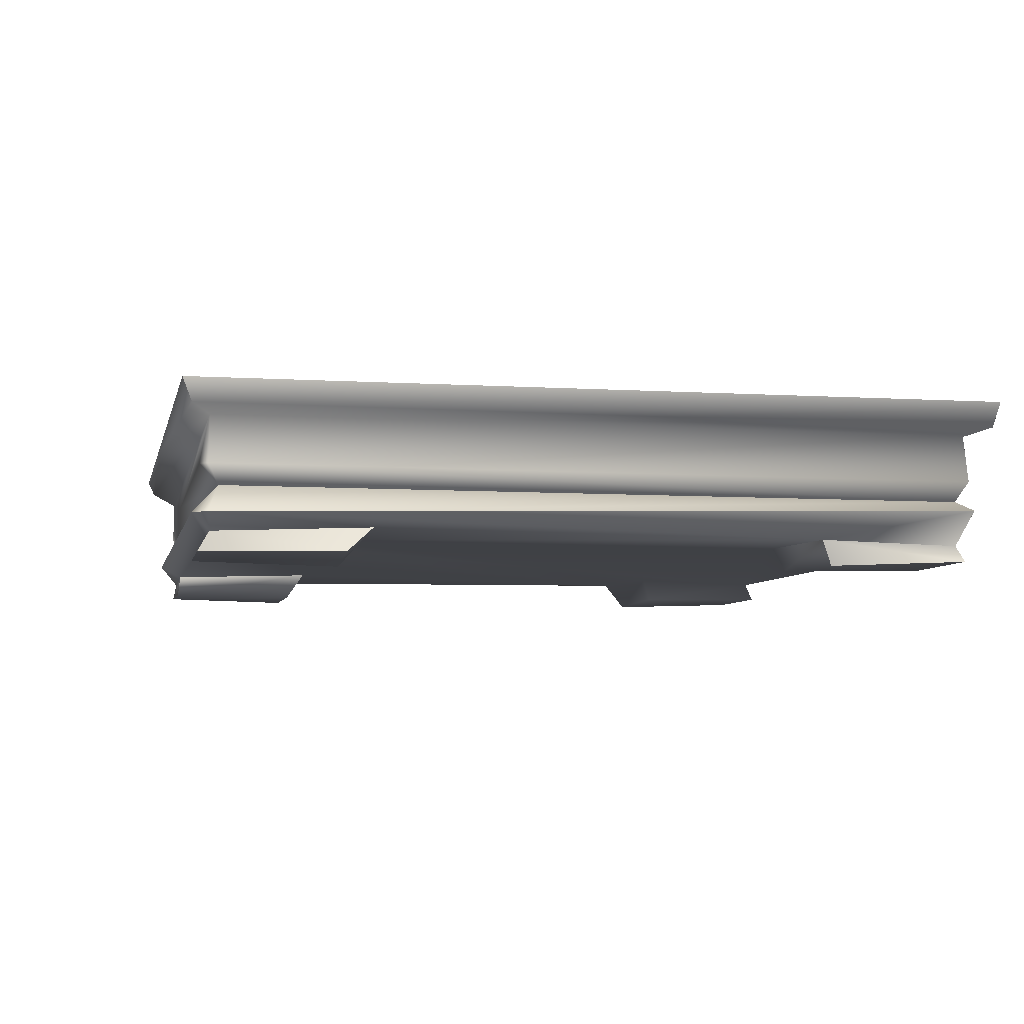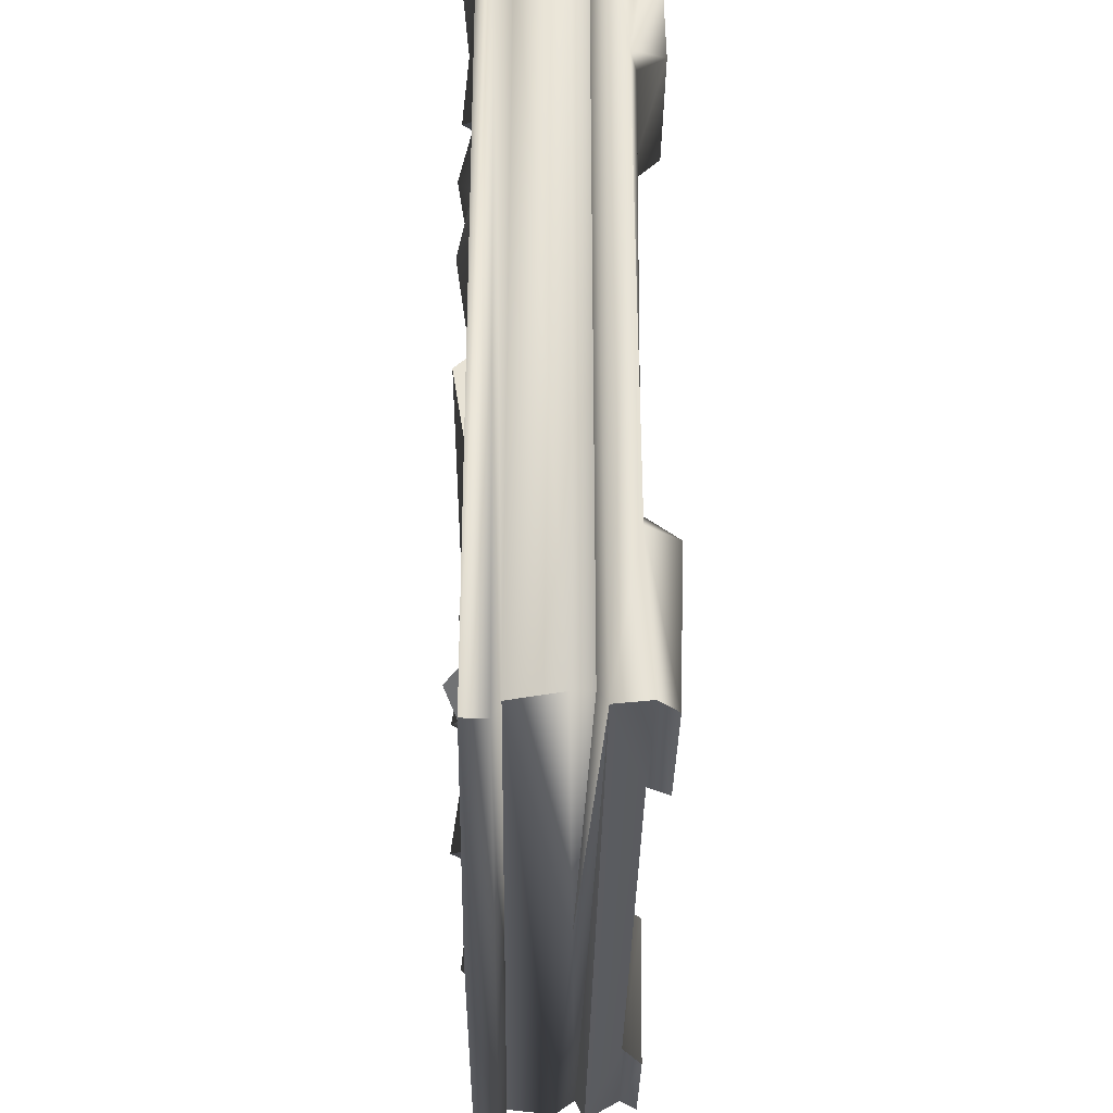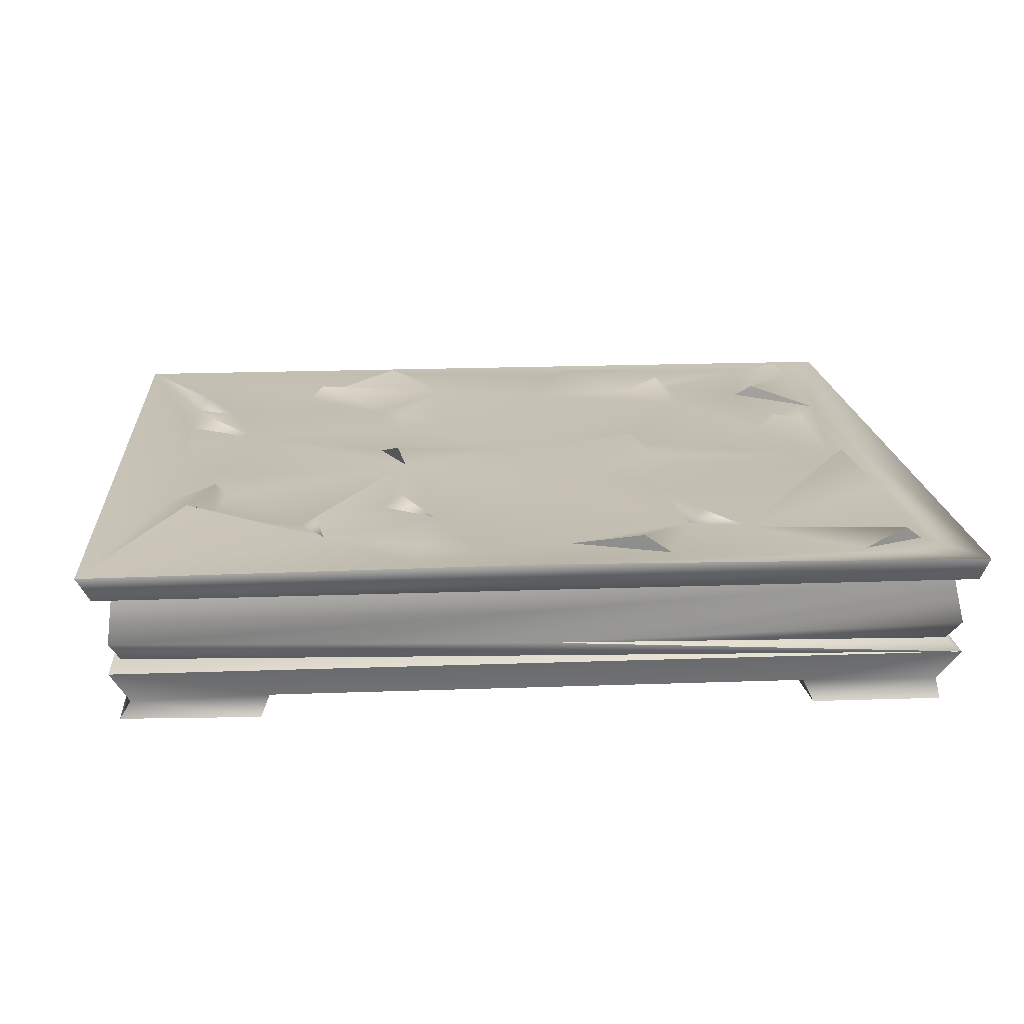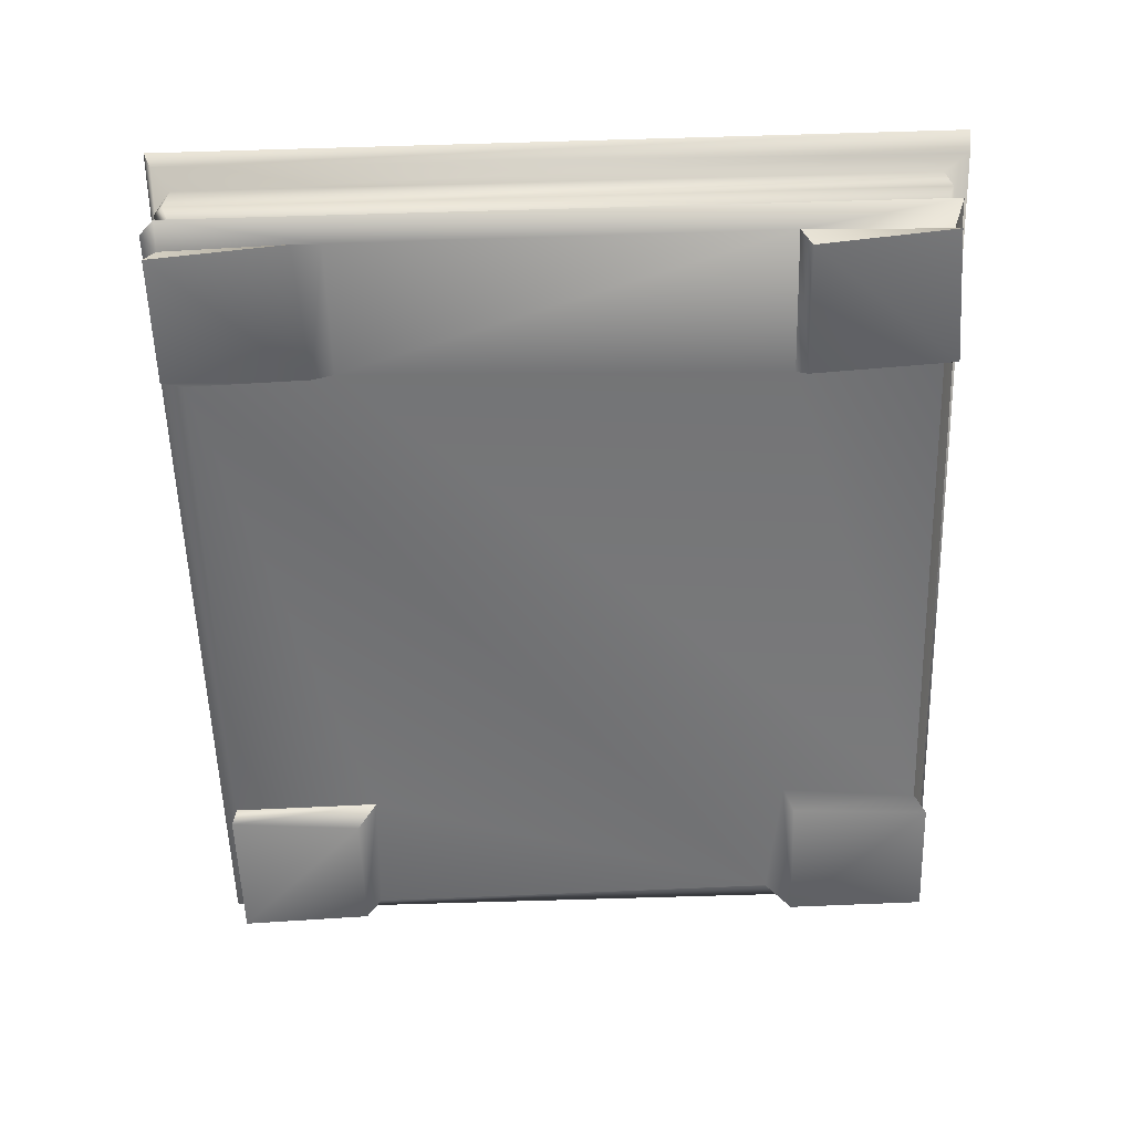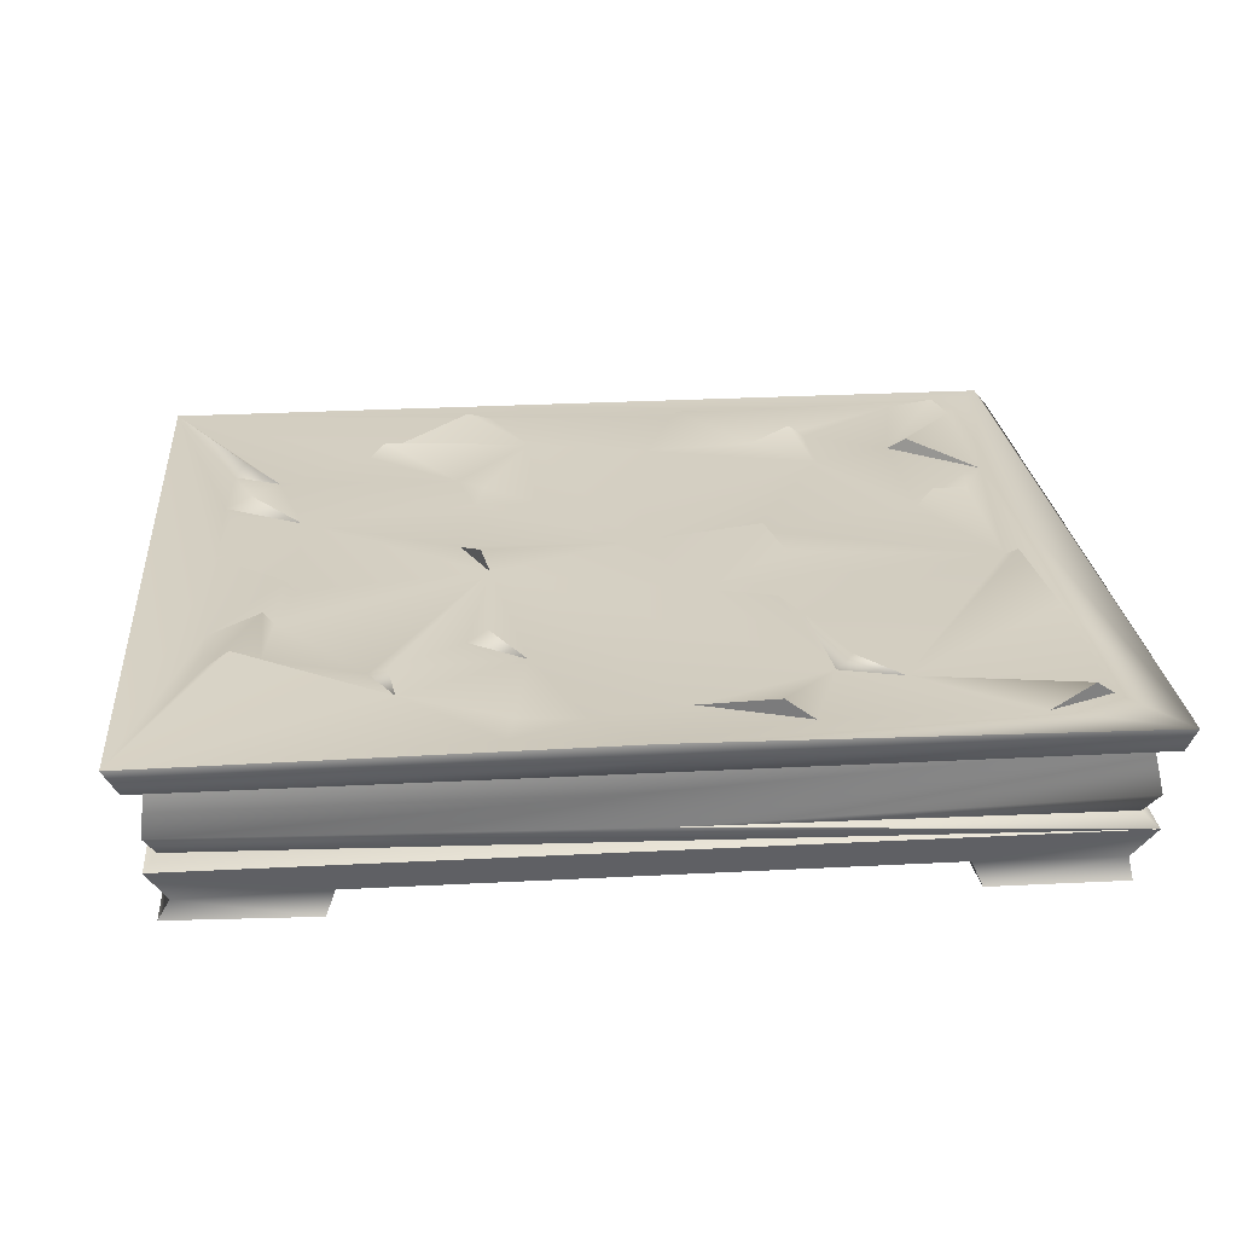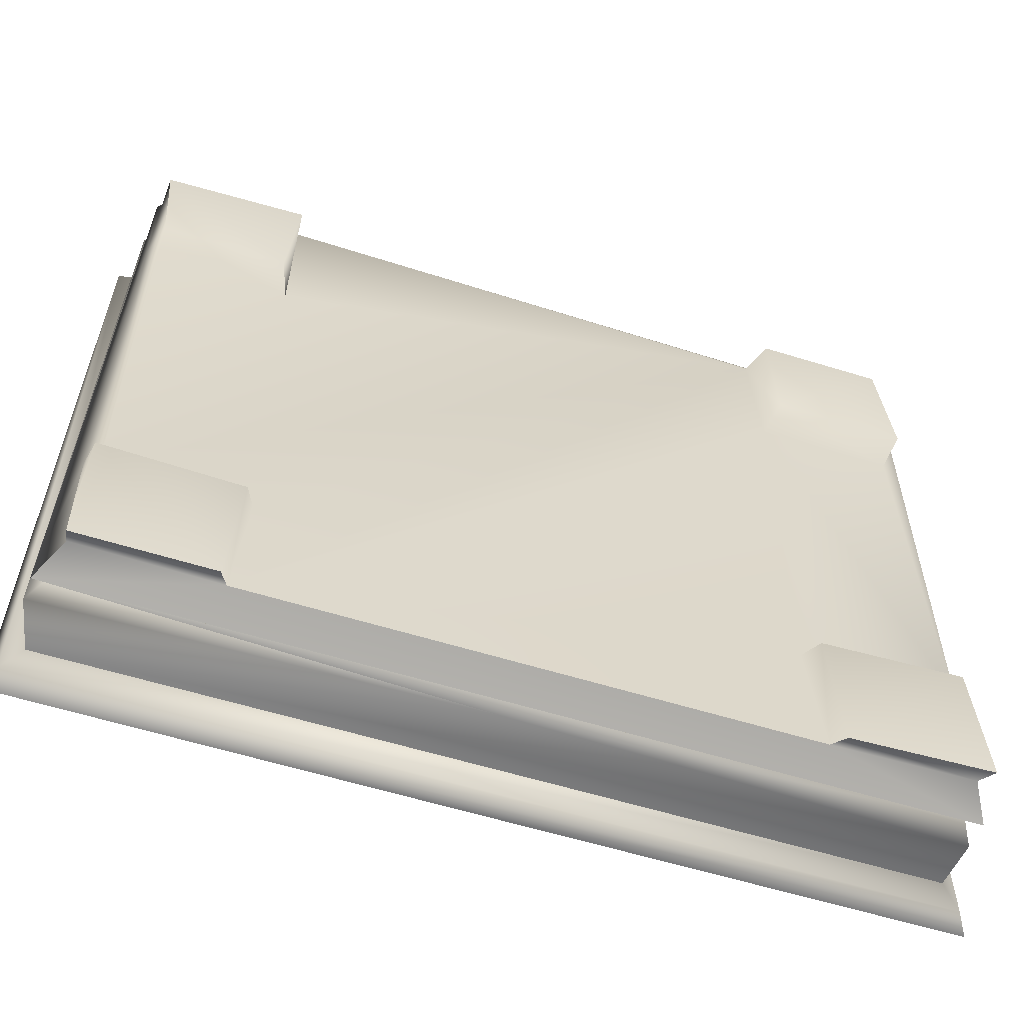
<metadata>
{"format":"obj","ext":"obj","renderer":"f3d","projection":"perspective","resolution":1024,"background":"white","views":[{"elev":-5.7,"azim":78.4,"up":"+Y"},{"elev":-32.0,"azim":-90.7,"up":"+Z"},{"elev":18.0,"azim":175.9,"up":"+Y"},{"elev":-56.7,"azim":91.7,"up":"+Y"},{"elev":25.2,"azim":175.1,"up":"+Y"},{"elev":-60.3,"azim":-17.5,"up":"+Z"}]}
</metadata>
<code>
g default
v 53.43 -18.99 -29.78
v 56.1 -17.08 48.83
v 52.92 -18.41 28.4
v 49.58 -1.89 19
v 48.97 -1.775 29.56
v 58.17 -1.178 52.21
v 42.88 -1.936 27.05
v 47.38 0.2393 29.64
v 46.1 0.1498 18.12
v -53.79 -13.76 47.72
v 53.54 -13.66 47.55
v 0.003535 -11.12 49.89
v 39.48 -1.92 13.21
v 17.23 -1.805 16.93
v 34.84 -18.45 28.4
v 54.1 -11.14 49.88
v 54.56 -5.137 48.73
v 52.81 -19.18 48.5
v 54.4 -21.53 31.85
v 52.96 -21.65 49.86
v -56.32 -4.118 -52.33
v -58.1 -3.123 52.24
v -57.52 -1.185 -52.94
v 36.21 -22.12 30.83
v 36.04 -21.67 49.84
v 33.76 -18.59 47.61
v 54.14 -17.12 50.74
v -34.91 -19.05 48.4
v -56.49 -1.248 53.21
v 0.001625 -2.961 53.01
v 31.02 -1.299 34.02
v 13.9 -1.328 47.62
v 9.272 -1.393 37.49
v 17.28 0.3874 45.45
v -12.79 -1.863 47.56
v 19.4 -1.382 24.76
v 28.82 0.7534 33.95
v 53.73 -13.75 -47.98
v 55.14 -11.14 48.75
v 57.43 -4.115 51.01
v 16.04 0.1794 18.16
v -11.94 0.2557 44.22
v -42.82 -1.401 47.88
v -21.1 -1.378 35.2
v -6.964 -1.972 35.2
v -2.318 -1.427 2.781
v 9.327 -1.965 17.86
v -28.92 -1.396 27.39
v -26.6 0.6612 36.2
v -28.88 -1.351 37.29
v -39.51 -1.329 31.7
v 56.36 -4.142 -52.3
v -54.7 -5.358 48.88
v -0.002781 -0.7239 -52.29
v -48.48 0.4691 45.46
v -50.7 -1.328 44.43
v -55.75 -11.3 48.87
v -53.73 -13.77 -47.97
v -55.16 -16.05 50.82
v -52.83 -19.3 48.33
v -54.42 -18 30.64
v -54.06 -5.079 -49.28
v -34.84 -18.47 28.4
v -39.54 -1.331 10.89
v -47.28 0.4387 17.92
v -50.7 -1.415 23.6
v -51.93 -18.32 -27.57
v -41.96 0.3283 30.77
v -52.88 -18.78 29.04
v -53.58 -18.46 -29.74
v -36.21 -22.13 30.83
v -35.03 -22.03 48.72
v -54.26 -21.59 48.75
v -52.87 -22.11 30.87
v -55.35 -14.91 -50.26
v 58.19 -1.053 -52.62
v 55.07 -11.19 -49.36
v 55.15 -14.98 -50.05
v 52.8 -19.44 -48.33
v 39.58 -1.838 -7.718
v 40.87 0.1002 -8.815
v 41.79 -1.772 -17
v 54.37 -5.101 -48.99
v 34.95 -19.11 -48.31
v 46.21 0.5956 -28.65
v 49.53 -1.346 -29.65
v 27.76 -1.361 -37.52
v 16.19 -1.328 -5.172
v 42.86 -1.344 -27.22
v 30.87 -1.871 -30.81
v 16.13 -1.833 -47.94
v 42.99 0.3531 -18.31
v -1.159 -12.46 -49.44
v 54.19 -21.6 -48.99
v 52.89 -22.29 -31.09
v 36.08 -21.55 -49.79
v 49.63 -1.927 2.795
v 49.56 -1.918 -19.21
v 19.57 -1.369 2.769
v 48.32 0.1078 12.03
v 28.59 0.2914 -34
v 19.58 -1.856 -23.79
v 12.78 -1.942 -28.44
v 17.16 0.1895 -24.69
v 17.21 0.6443 -2.906
v 33.71 -18.59 -29.76
v -34.94 -19.11 -48.34
v 15.1 0.04596 -46.54
v 35.05 -21.73 -31.07
v -4.632 -1.413 -42.35
v -17.32 -1.385 -46.94
v -13.92 0.6118 -45.64
v -21.39 -1.315 -35.34
v -42.82 -1.395 -46.91
v -20.25 -1.853 -19.28
v -23.21 0.5653 -35.24
v -28.91 -1.342 -37.39
v -33.7 -18.66 -29.76
v -17.19 0.2016 -18.31
v -47.43 -1.307 -5.27
v -9.26 -1.423 -12.25
v -17.33 -1.336 4.945
v -20.78 -1.407 -1.821
v -18.34 0.5229 2.675
v -41.76 0.6218 11.93
v -47.3 -1.263 16.82
v -52.83 -22.19 -31.01
v -48.48 0.4277 -7.703
v 6.991 -1.97 -43.51
v -50.8 -1.351 -20.34
v -55.6 -11.29 -49.07
v -52.71 -19.38 -48.35
v -48.49 0.5723 -44.58
v -50.88 -1.367 -43.49
v -35.05 -21.79 -31.07
v -36.07 -21.55 -49.81
v -52.95 -21.59 -49.82
f 1 2 3
f 4 5 6
f 5 7 8
f 4 9 5
f 10 11 12
f 9 7 5
f 7 13 14
f 3 15 1
f 16 17 12
f 18 19 3
f 19 18 20
f 21 22 23
f 20 24 19
f 24 20 25
f 18 26 25
f 20 18 25
f 19 24 3
f 24 15 3
f 2 11 27
f 7 6 8
f 26 27 28
f 18 27 26
f 6 29 30
f 31 32 6
f 33 34 31
f 34 32 31
f 11 10 27
f 32 35 6
f 5 8 6
f 7 36 31
f 31 36 37
f 3 2 18
f 31 6 7
f 38 11 2
f 39 11 38
f 12 11 16
f 18 2 27
f 39 16 11
f 39 17 16
f 40 30 17
f 31 37 33
f 36 33 37
f 33 36 41
f 41 36 14
f 14 36 7
f 40 6 30
f 26 24 25
f 24 26 15
f 42 43 35
f 6 35 29
f 44 43 42
f 35 45 42
f 42 45 44
f 33 46 45
f 47 46 33
f 45 35 32
f 45 32 33
f 33 32 34
f 46 48 45
f 49 44 48
f 44 49 50
f 45 48 44
f 50 43 44
f 50 51 43
f 48 50 49
f 52 21 23
f 51 50 48
f 12 53 10
f 54 52 23
f 12 17 53
f 43 51 55
f 17 30 22
f 43 55 56
f 56 29 43
f 29 35 43
f 17 22 53
f 10 57 58
f 59 60 28
f 60 59 61
f 53 22 62
f 10 53 57
f 27 10 59
f 59 28 27
f 26 28 63
f 48 64 51
f 51 65 66
f 26 63 67
f 51 66 68
f 68 56 51
f 68 66 56
f 51 56 55
f 63 69 67
f 67 69 61
f 70 67 61
f 66 29 56
f 71 72 73
f 71 73 74
f 72 28 73
f 28 60 73
f 73 60 61
f 72 63 28
f 71 63 72
f 63 74 69
f 74 63 71
f 69 74 61
f 74 73 61
f 22 30 29
f 75 61 59
f 22 29 23
f 76 6 40
f 39 38 77
f 78 1 79
f 80 81 82
f 83 62 21
f 75 38 78
f 79 84 78
f 85 86 76
f 76 87 85
f 80 82 88
f 89 86 85
f 87 89 85
f 89 90 82
f 91 87 76
f 92 89 82
f 52 76 40
f 93 77 38
f 94 79 1
f 95 94 1
f 96 79 94
f 96 94 95
f 79 96 84
f 97 81 80
f 92 82 98
f 98 82 81
f 89 92 86
f 98 86 92
f 98 81 97
f 86 98 76
f 98 97 76
f 78 38 2
f 83 52 17
f 77 83 39
f 88 99 13
f 99 14 13
f 47 41 14
f 99 46 14
f 80 88 13
f 80 13 97
f 90 88 82
f 13 7 9
f 4 13 9
f 13 100 97
f 101 88 90
f 4 97 100
f 13 4 100
f 97 4 6
f 101 102 88
f 76 97 6
f 102 103 104
f 101 103 102
f 88 102 104
f 105 99 88
f 105 88 46
f 52 40 17
f 89 87 90
f 1 15 106
f 106 107 84
f 107 106 15
f 101 90 87
f 39 83 17
f 2 1 78
f 38 75 93
f 108 87 91
f 103 101 87
f 77 62 83
f 87 108 103
f 52 83 21
f 54 91 76
f 76 52 54
f 1 109 95
f 96 95 109
f 84 96 109
f 109 1 106
f 106 84 109
f 110 111 112
f 54 111 110
f 112 113 110
f 54 114 111
f 113 112 111
f 115 113 116
f 114 113 111
f 116 113 117
f 107 26 118
f 119 113 115
f 114 117 113
f 115 120 121
f 115 121 119
f 115 116 117
f 78 107 75
f 77 93 62
f 23 114 54
f 113 119 121
f 107 15 26
f 121 88 113
f 120 122 123
f 121 120 123
f 121 123 124
f 124 123 122
f 121 124 46
f 48 46 122
f 46 124 122
f 122 64 48
f 51 64 65
f 64 122 120
f 64 120 125
f 64 126 65
f 126 64 125
f 66 65 126
f 126 125 120
f 126 120 66
f 127 67 70
f 115 117 120
f 118 26 67
f 120 117 128
f 54 110 129
f 120 130 66
f 128 130 120
f 129 110 103
f 78 84 107
f 128 117 130
f 130 23 66
f 54 129 91
f 110 88 103
f 58 57 131
f 58 75 10
f 129 103 108
f 108 91 129
f 110 113 88
f 75 107 132
f 104 103 88
f 117 114 133
f 133 134 117
f 134 130 117
f 134 133 114
f 23 134 114
f 118 67 127
f 130 134 23
f 75 132 70
f 93 75 58
f 58 131 93
f 61 75 70
f 118 135 107
f 135 136 107
f 107 136 132
f 135 118 127
f 136 135 127
f 88 121 46
f 136 137 132
f 14 46 47
f 99 105 46
f 41 47 33
f 127 137 136
f 137 70 132
f 70 137 127
f 131 57 53
f 23 29 66
f 21 62 22
f 131 53 62
f 93 131 62
f 75 59 10

</code>
